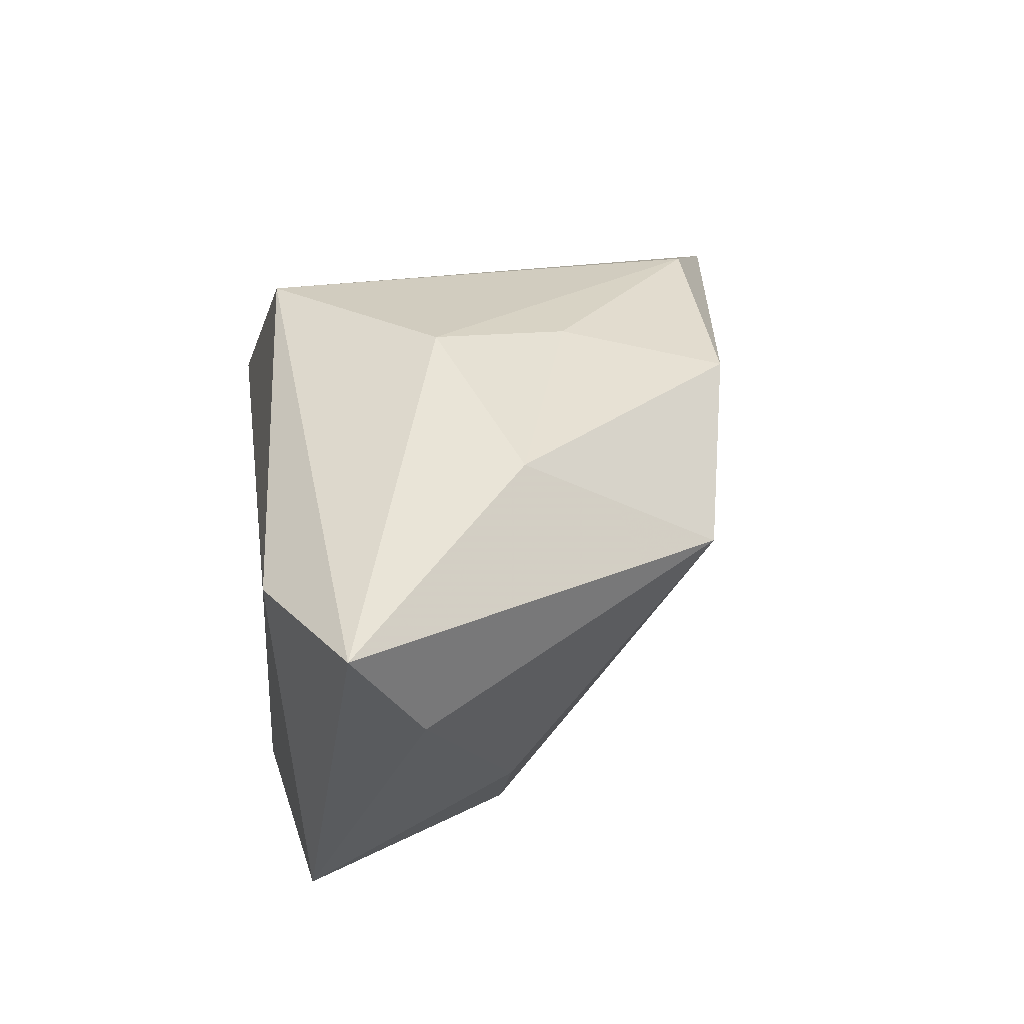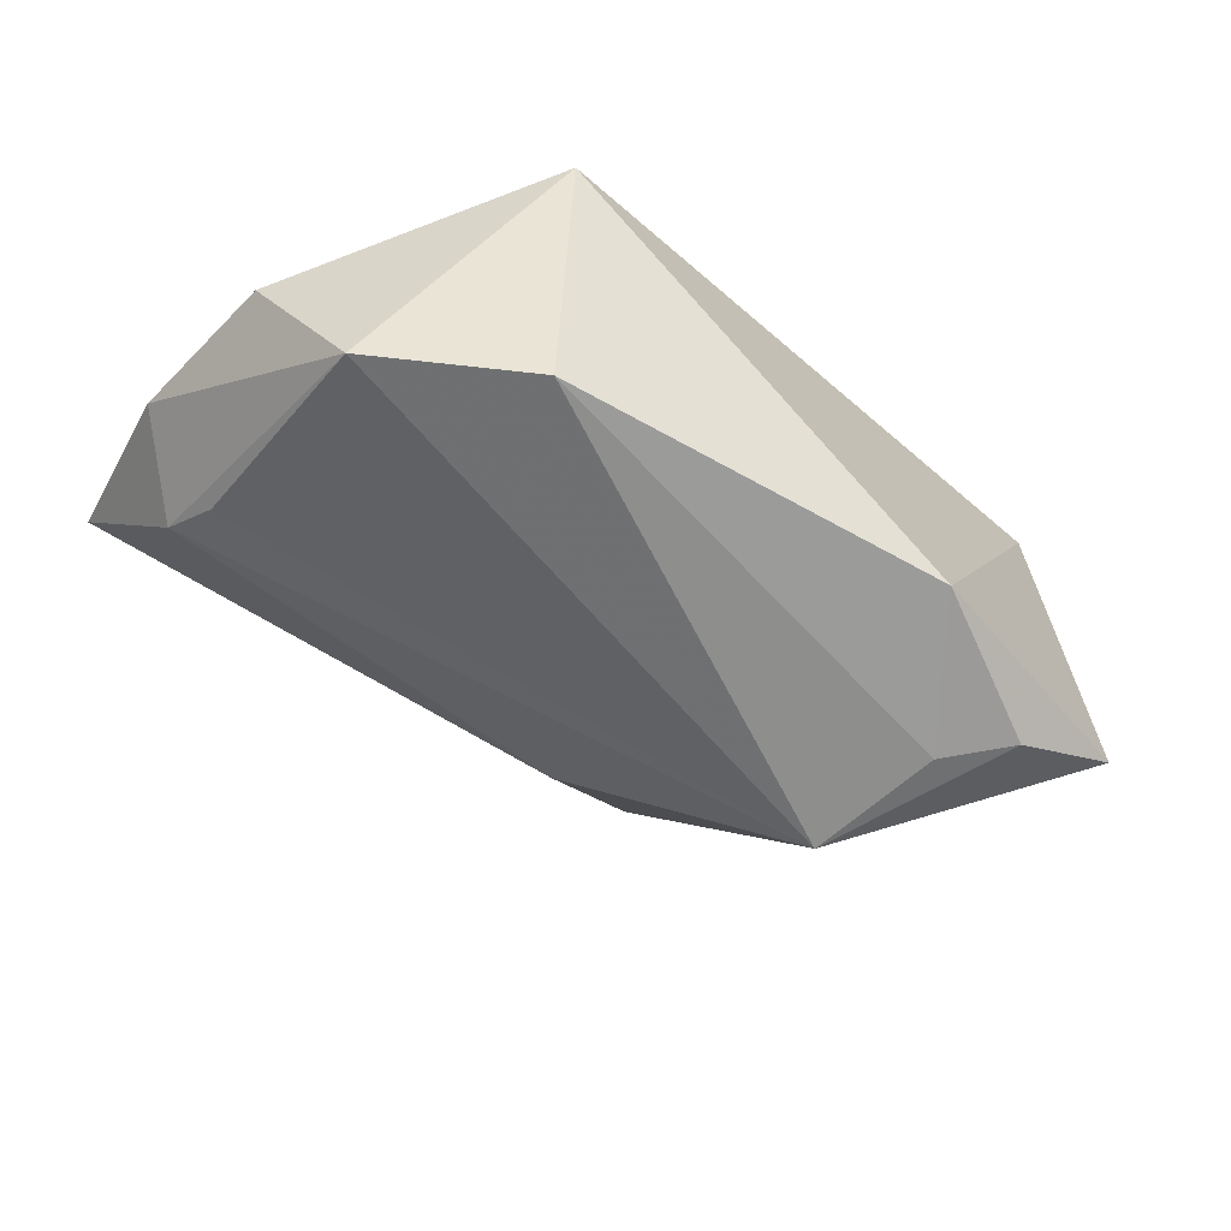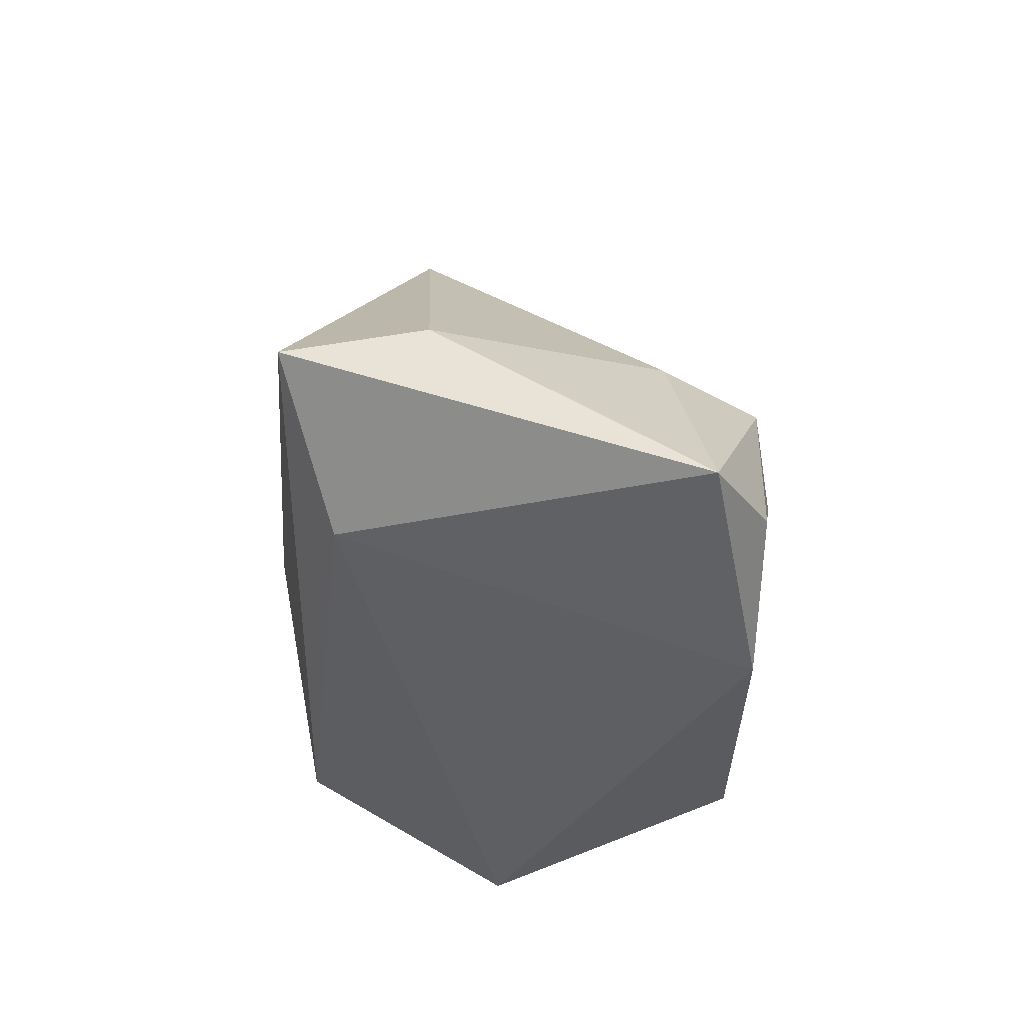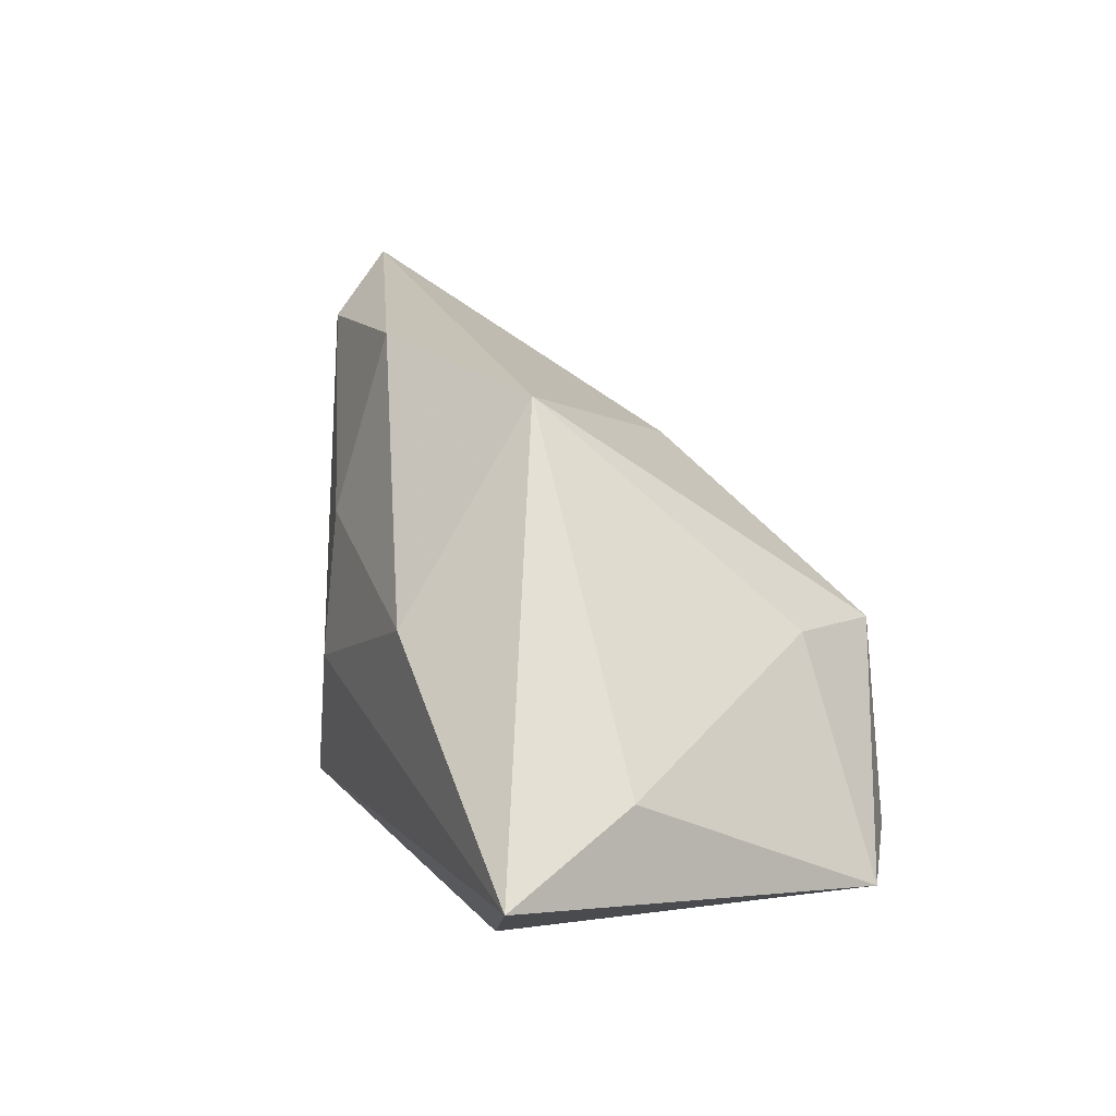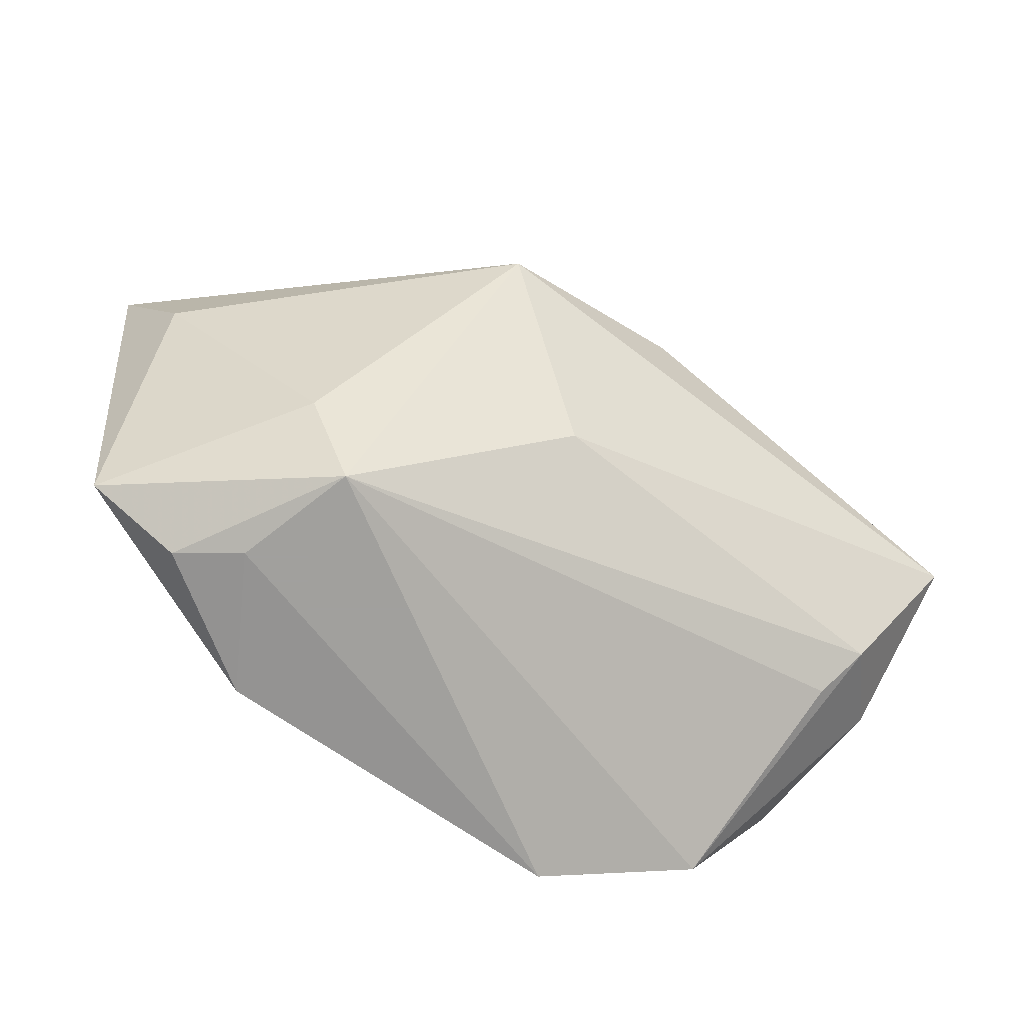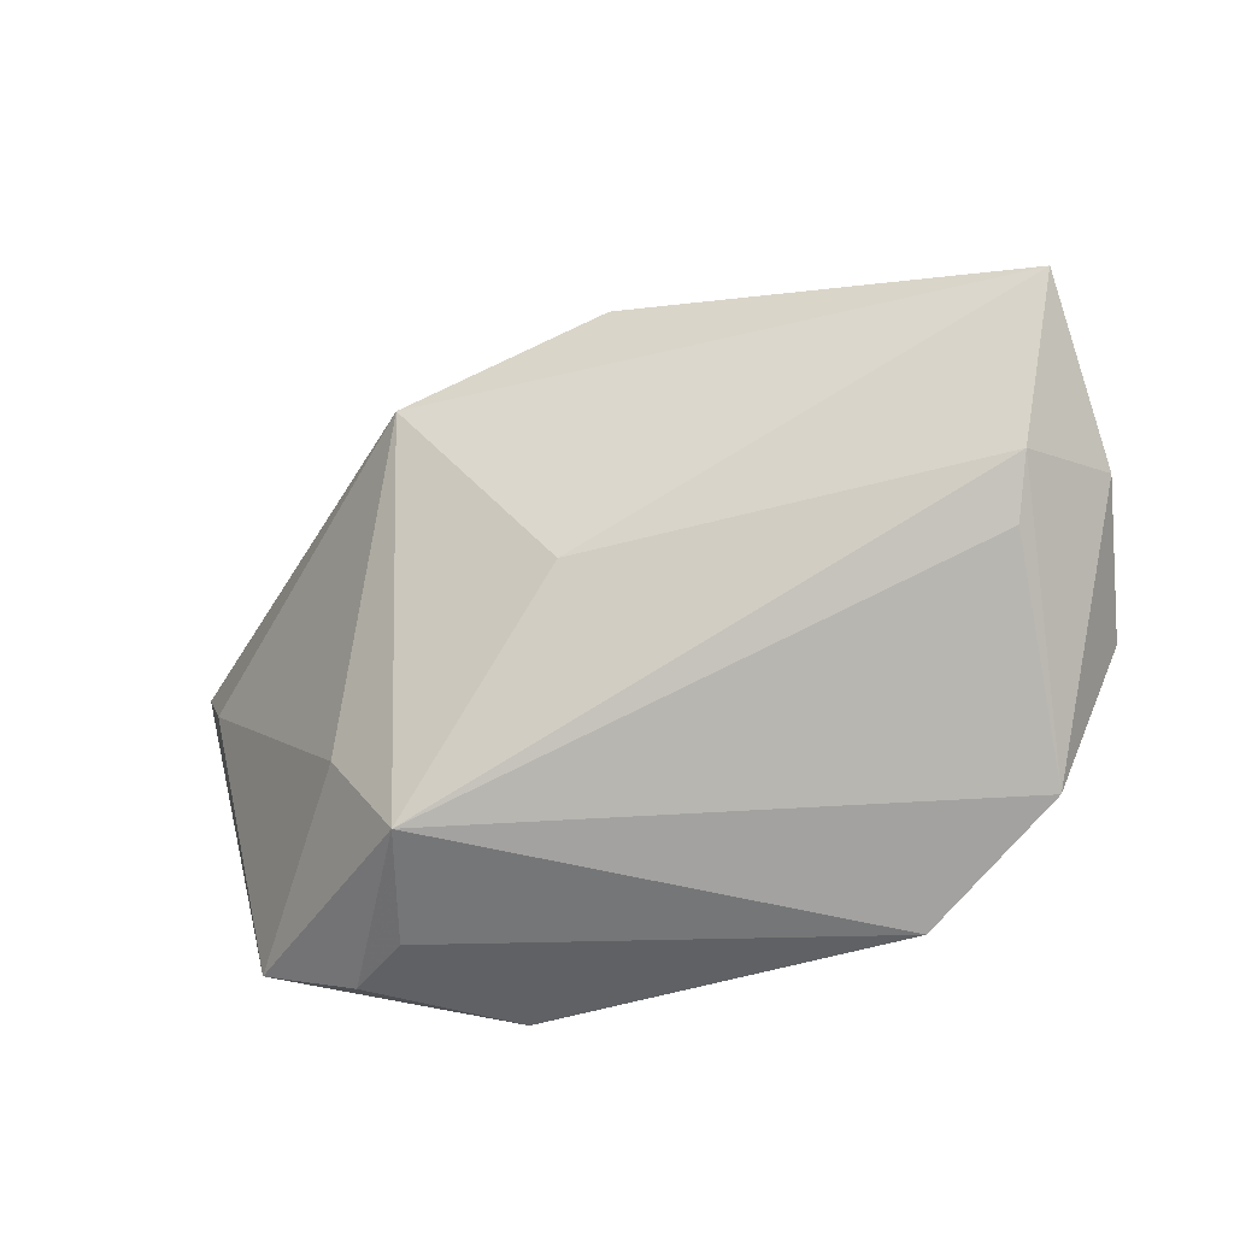
<metadata>
{"format":"obj","ext":"obj","renderer":"f3d","projection":"perspective","resolution":1024,"background":"white","views":[{"elev":38.8,"azim":83.1,"up":"+Z"},{"elev":-64.8,"azim":-42.7,"up":"+Z"},{"elev":-39.7,"azim":88.9,"up":"+Y"},{"elev":10.7,"azim":69.9,"up":"+Y"},{"elev":-71.7,"azim":133.7,"up":"+Z"},{"elev":-56.7,"azim":-174.0,"up":"+Z"}]}
</metadata>
<code>
v 0.03455 0.003782 -0.01851
v -0.02946 0.03609 0.01877
v -0.02914 -0.01754 -0.03072
v 0.05345 -0.008384 0.00958
v -0.04367 0.03024 -0.009249
v 0.02692 0.003156 -0.03072
v 0.03458 -0.02001 -0.02939
v -0.0422 0.02346 -0.01358
v 0.0002472 0.03619 0.0205
v -0.03895 0.01356 0.01202
v 0.01607 -0.02772 -0.02917
v 0.0386 -0.02593 0.01992
v 0.04671 -0.02308 -0.02242
v 0.02527 0.03093 0.01085
v -0.0006305 0.01484 0.02687
v -0.04473 -0.003785 -0.02545
v 0.007083 0.02366 -0.01234
v 0.02858 0.006178 0.02776
v -0.04864 0.0433 0.006981
v -0.05364 0.02268 -0.003495
v 0.02848 -0.01299 -0.03072
v -0.05359 0.003089 -0.008074
v -0.01843 -0.02222 0.02509
v 0.0583 -0.01684 0.02552
v 0.002655 -0.002107 0.02951
v -0.03412 0.003012 0.01518
v -0.0362 -0.02772 0.0005996
f 12 27 11
f 12 13 24
f 11 13 12
f 24 23 12
f 12 23 27
f 11 27 3
f 6 13 7
f 7 13 11
f 4 14 24
f 24 13 4
f 23 19 26
f 27 23 22
f 23 26 22
f 6 3 16
f 16 22 20
f 16 3 27
f 27 22 16
f 17 14 6
f 17 19 14
f 14 19 9
f 11 3 21
f 21 7 11
f 21 3 6
f 6 7 21
f 1 13 6
f 1 4 13
f 6 14 1
f 14 4 1
f 10 19 20
f 10 26 19
f 20 22 10
f 10 22 26
f 5 17 6
f 19 17 5
f 20 19 5
f 5 16 20
f 6 16 8
f 8 5 6
f 16 5 8
f 25 23 24
f 9 15 18
f 24 14 18
f 14 9 18
f 18 25 24
f 15 25 18
f 2 9 19
f 2 15 9
f 2 19 23
f 2 25 15
f 23 25 2

</code>
